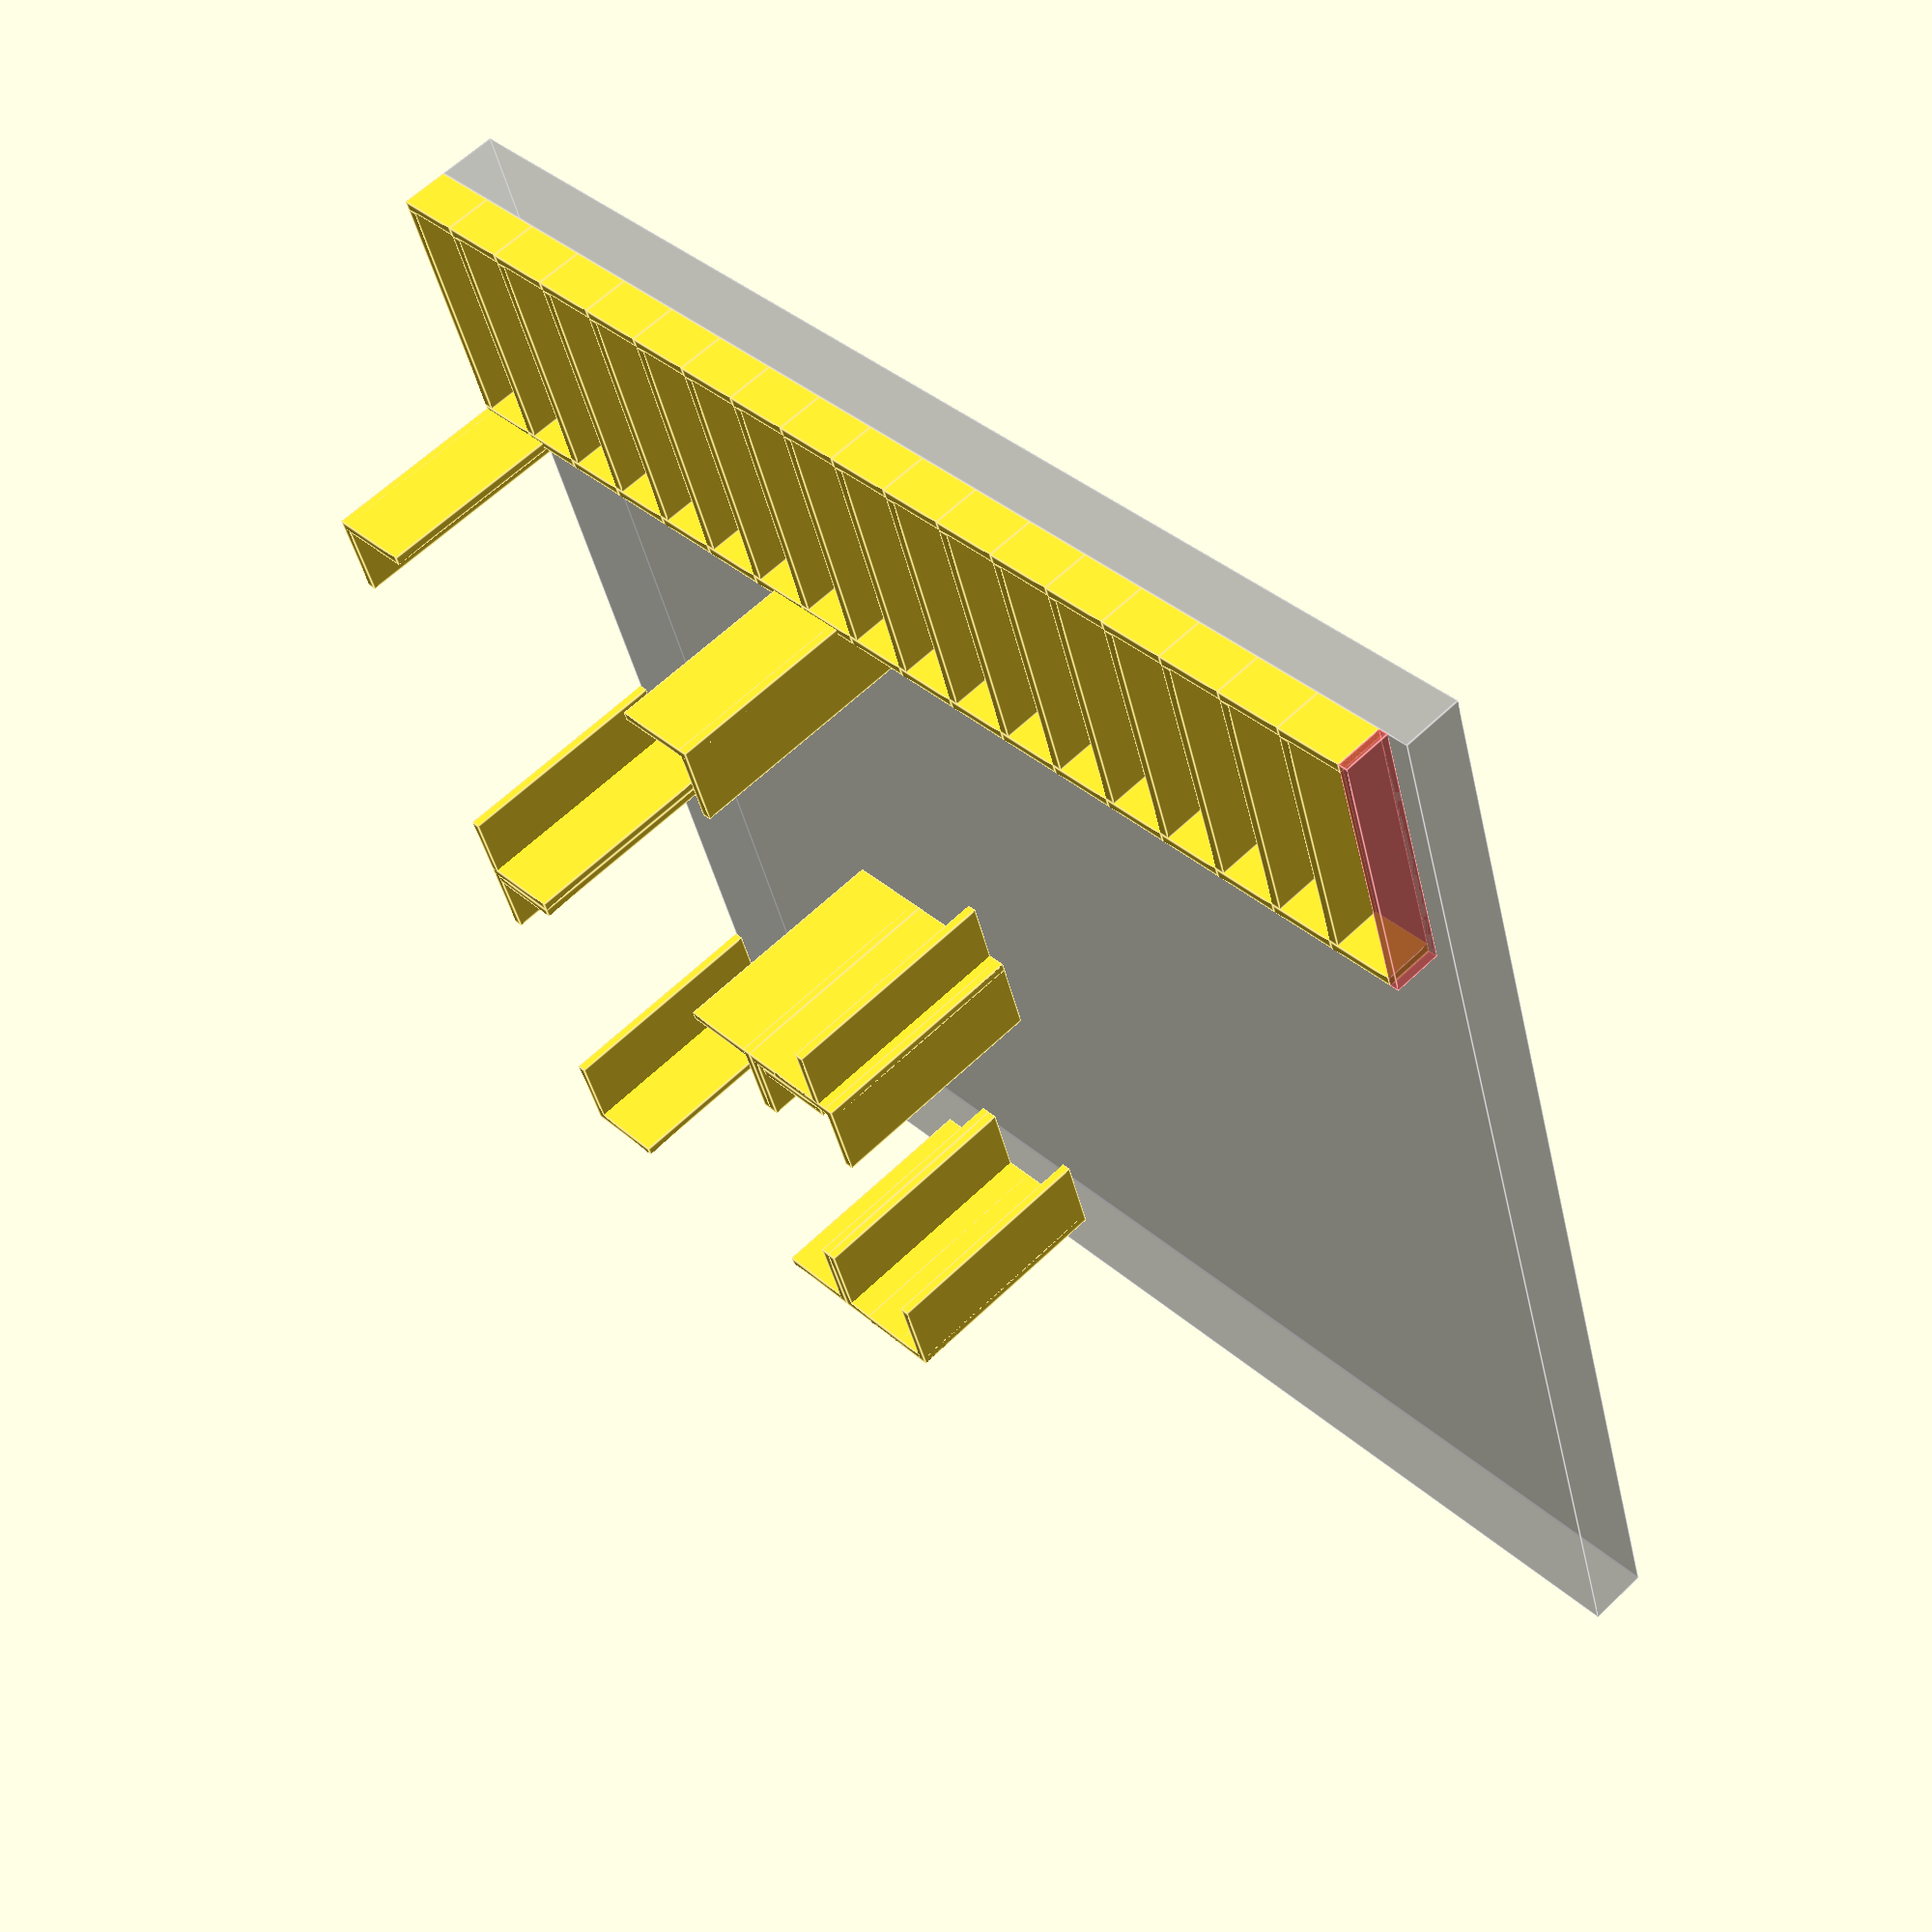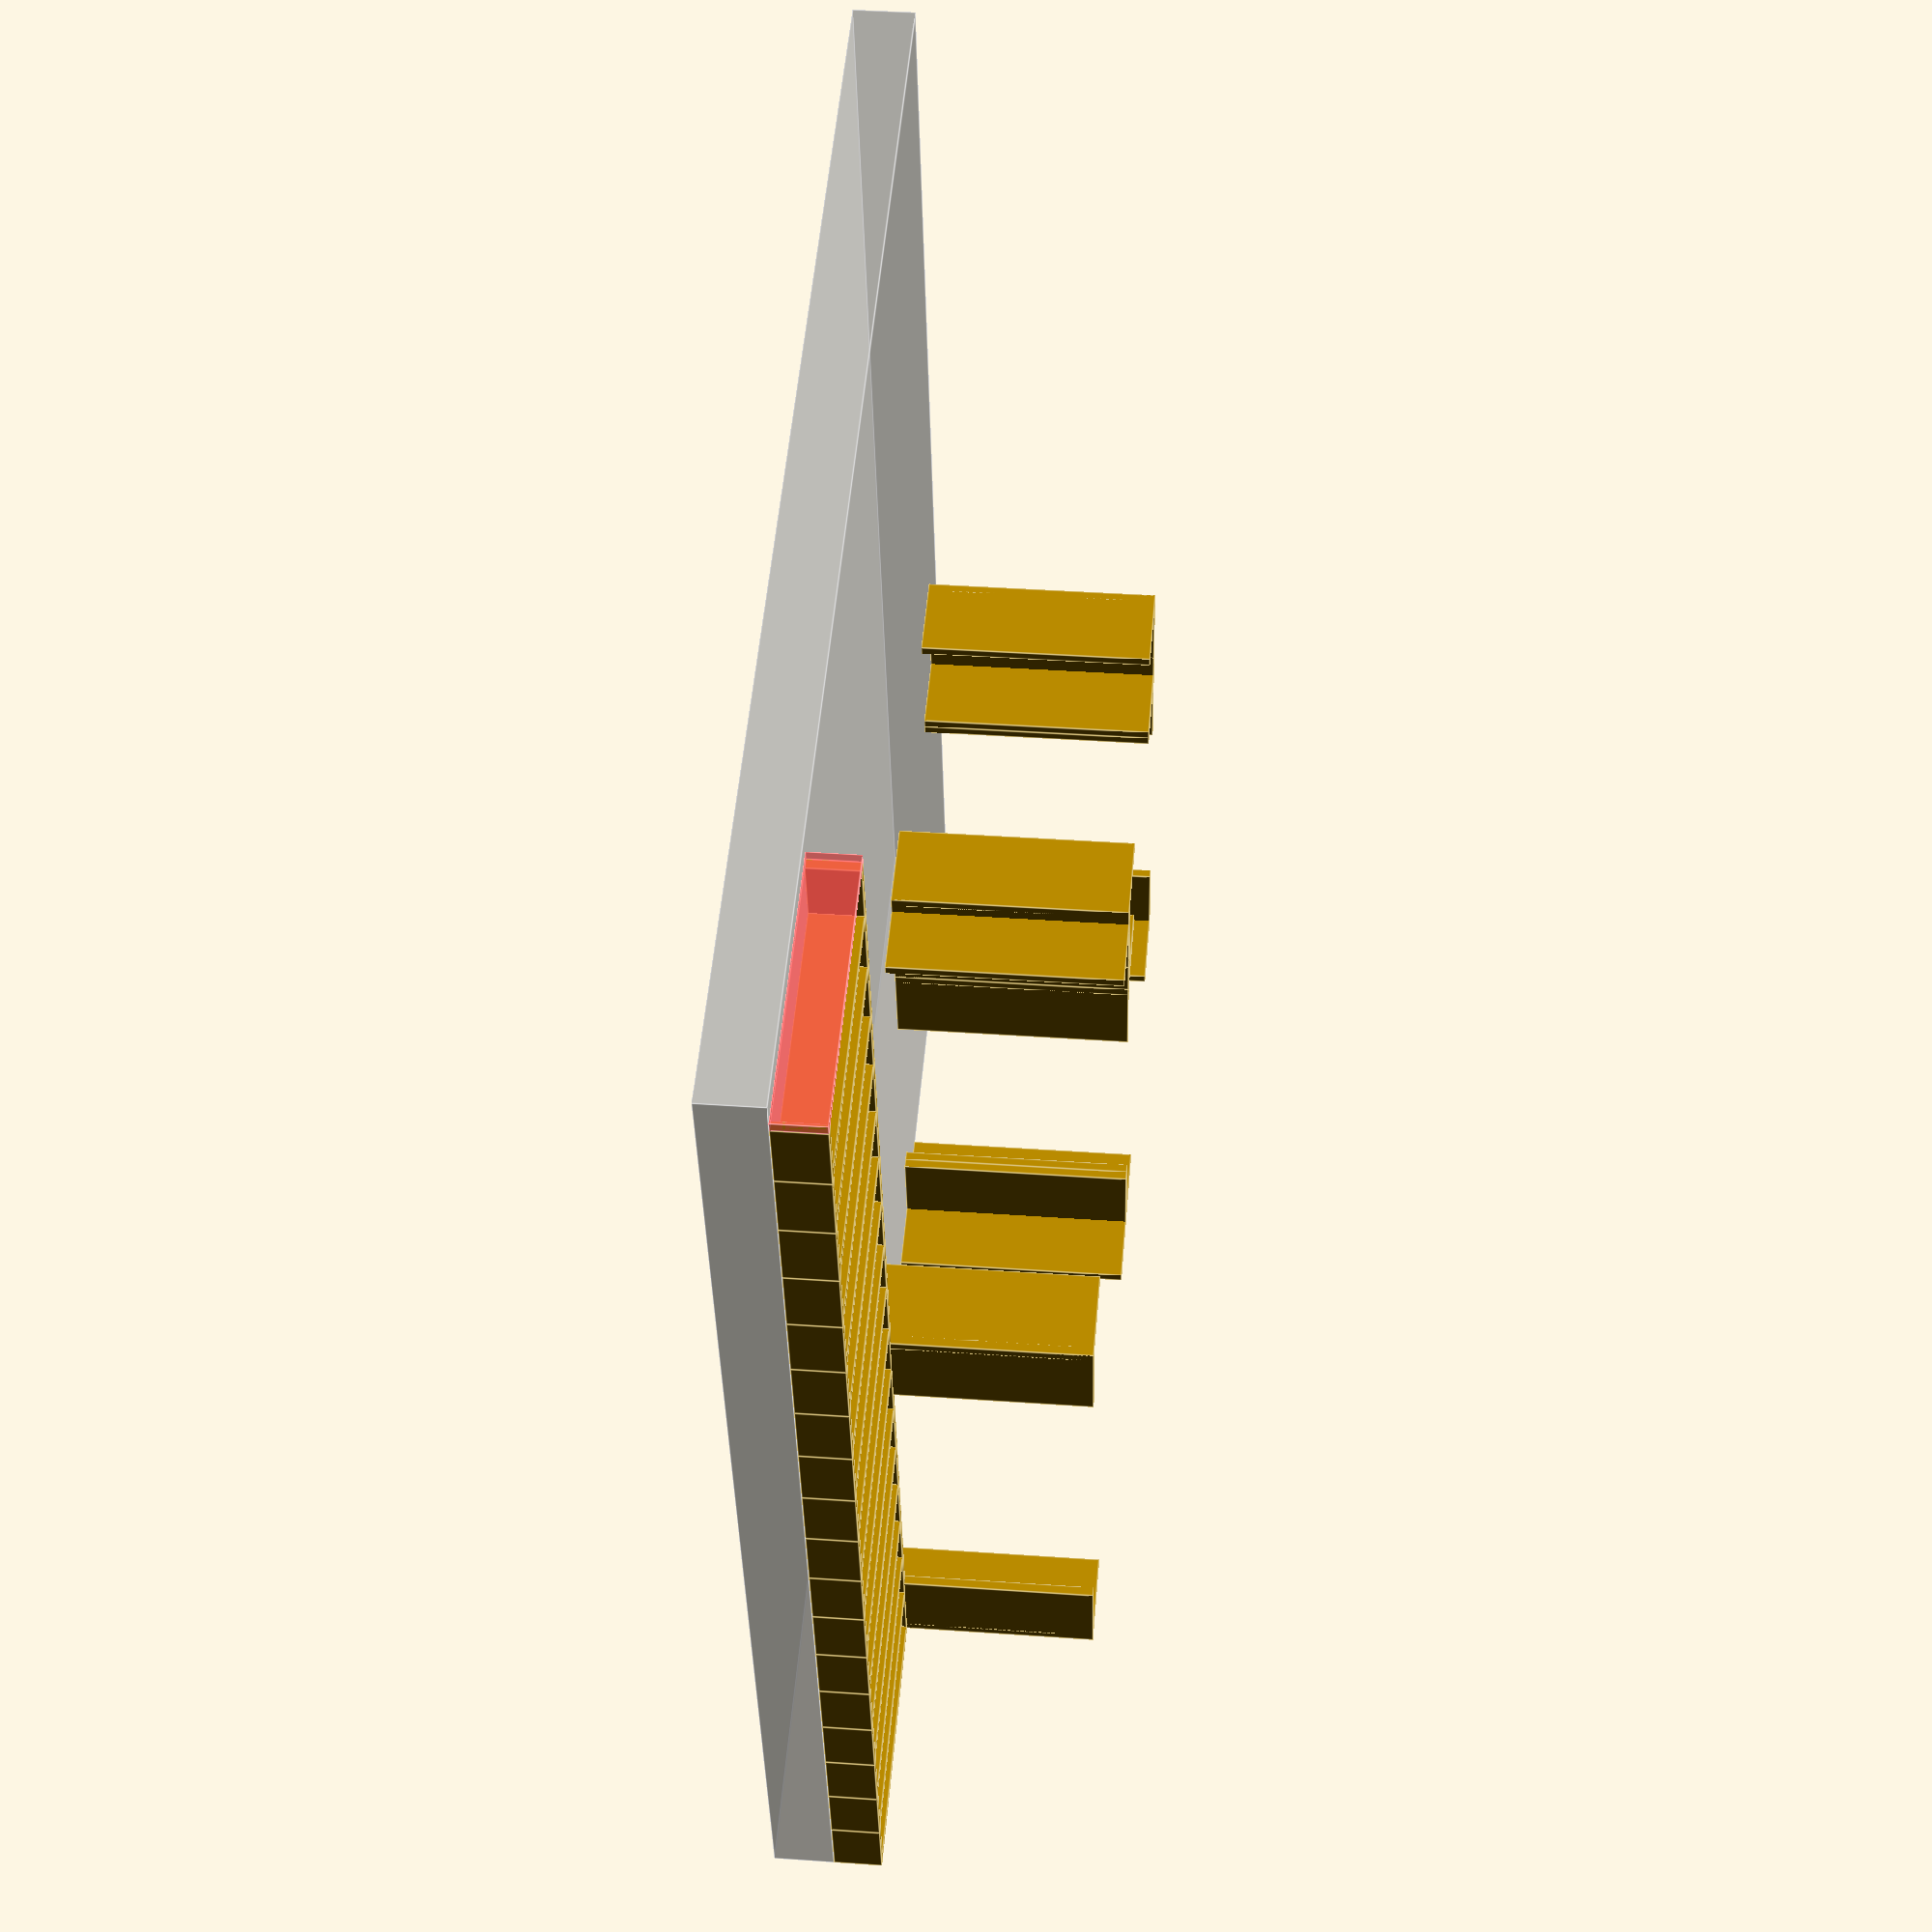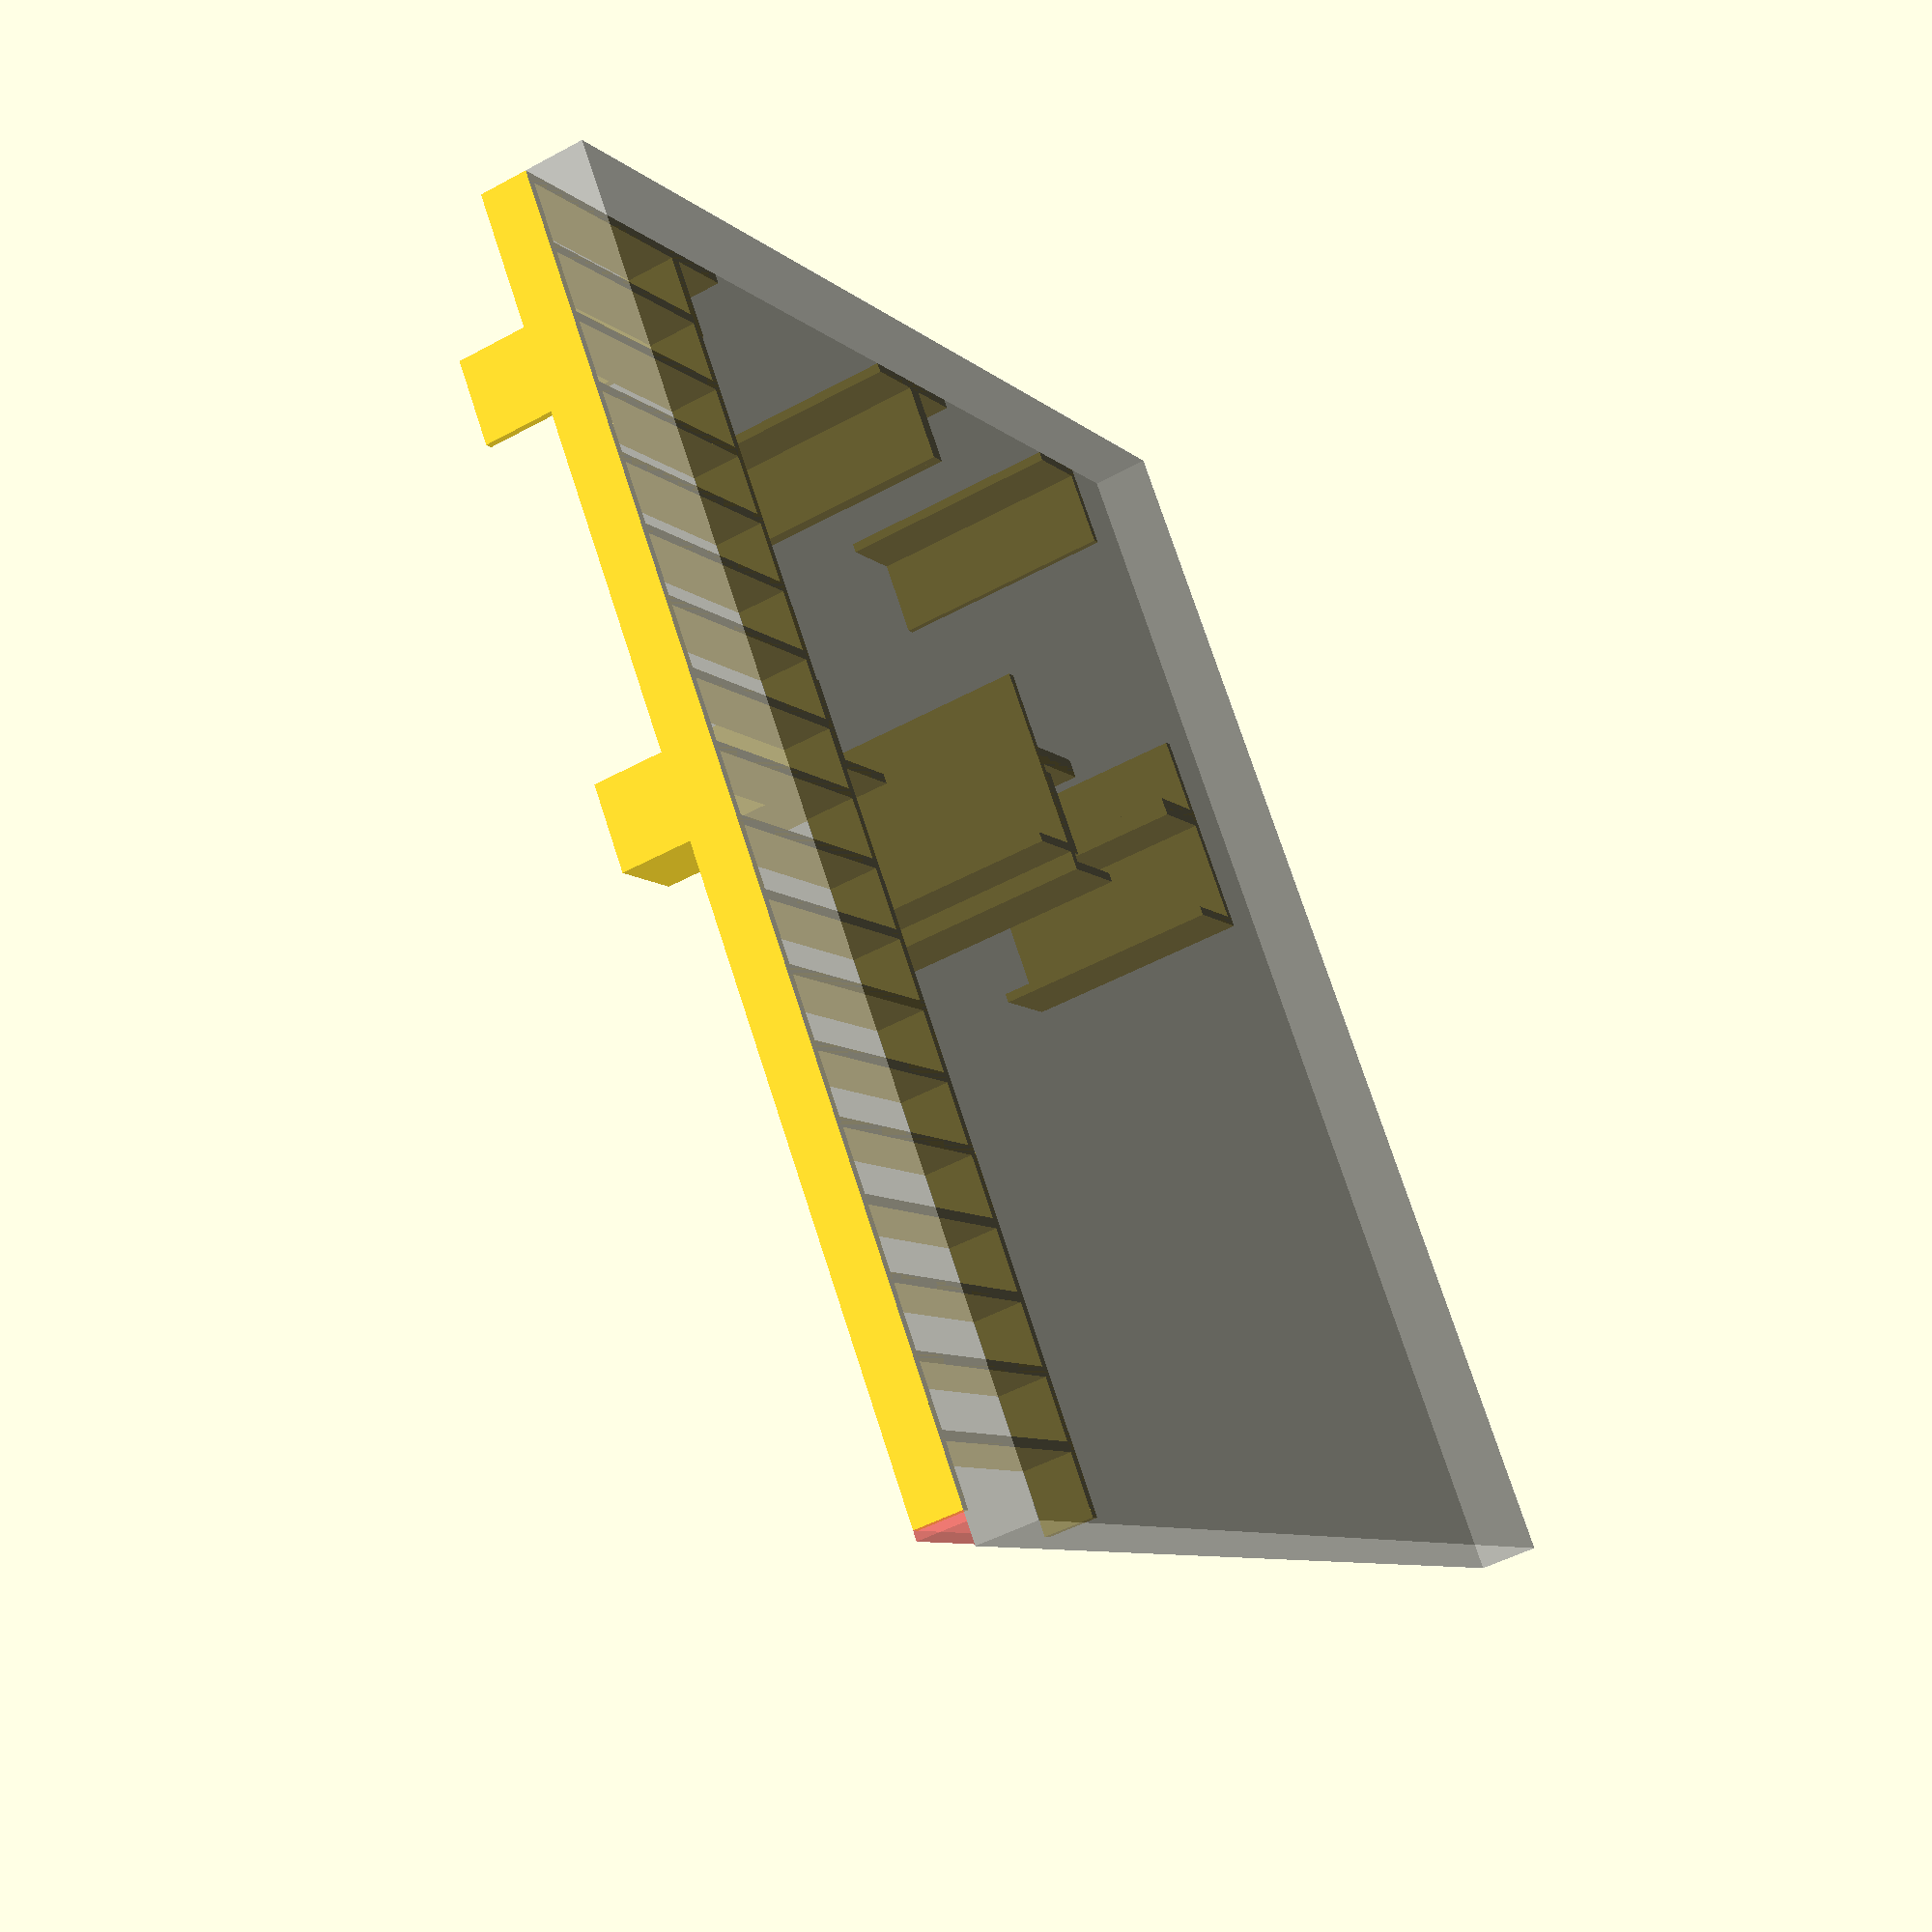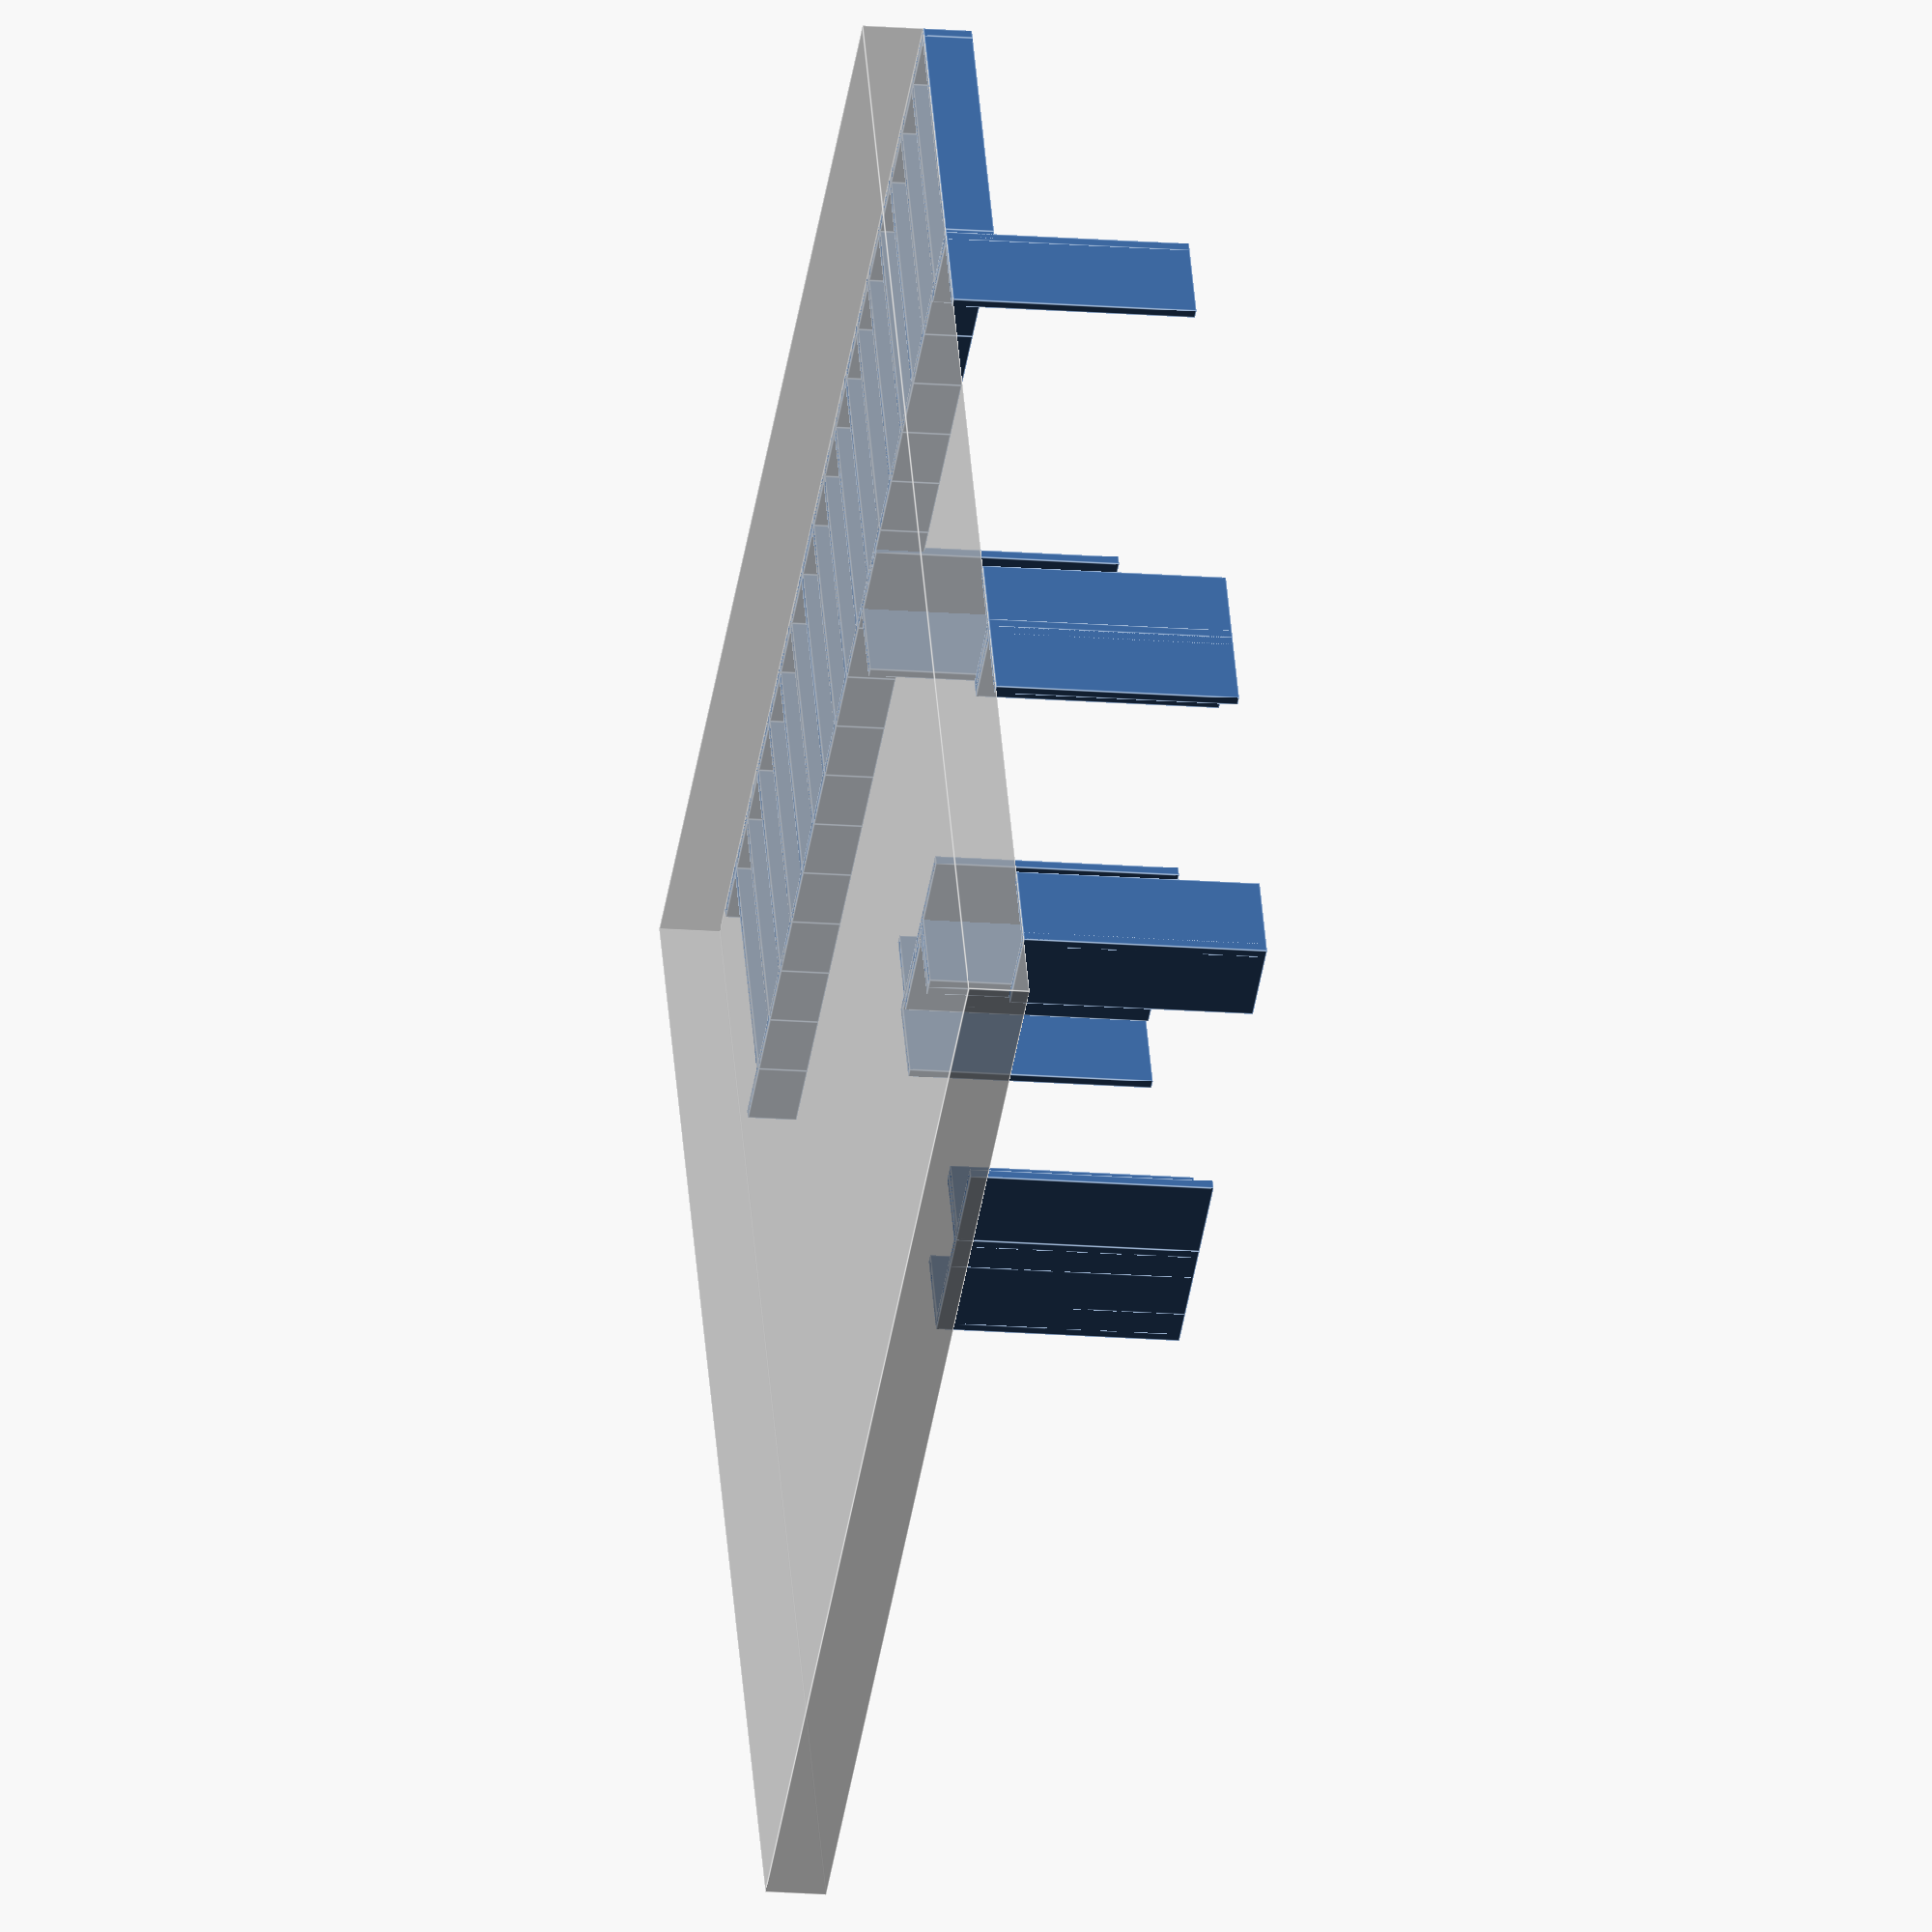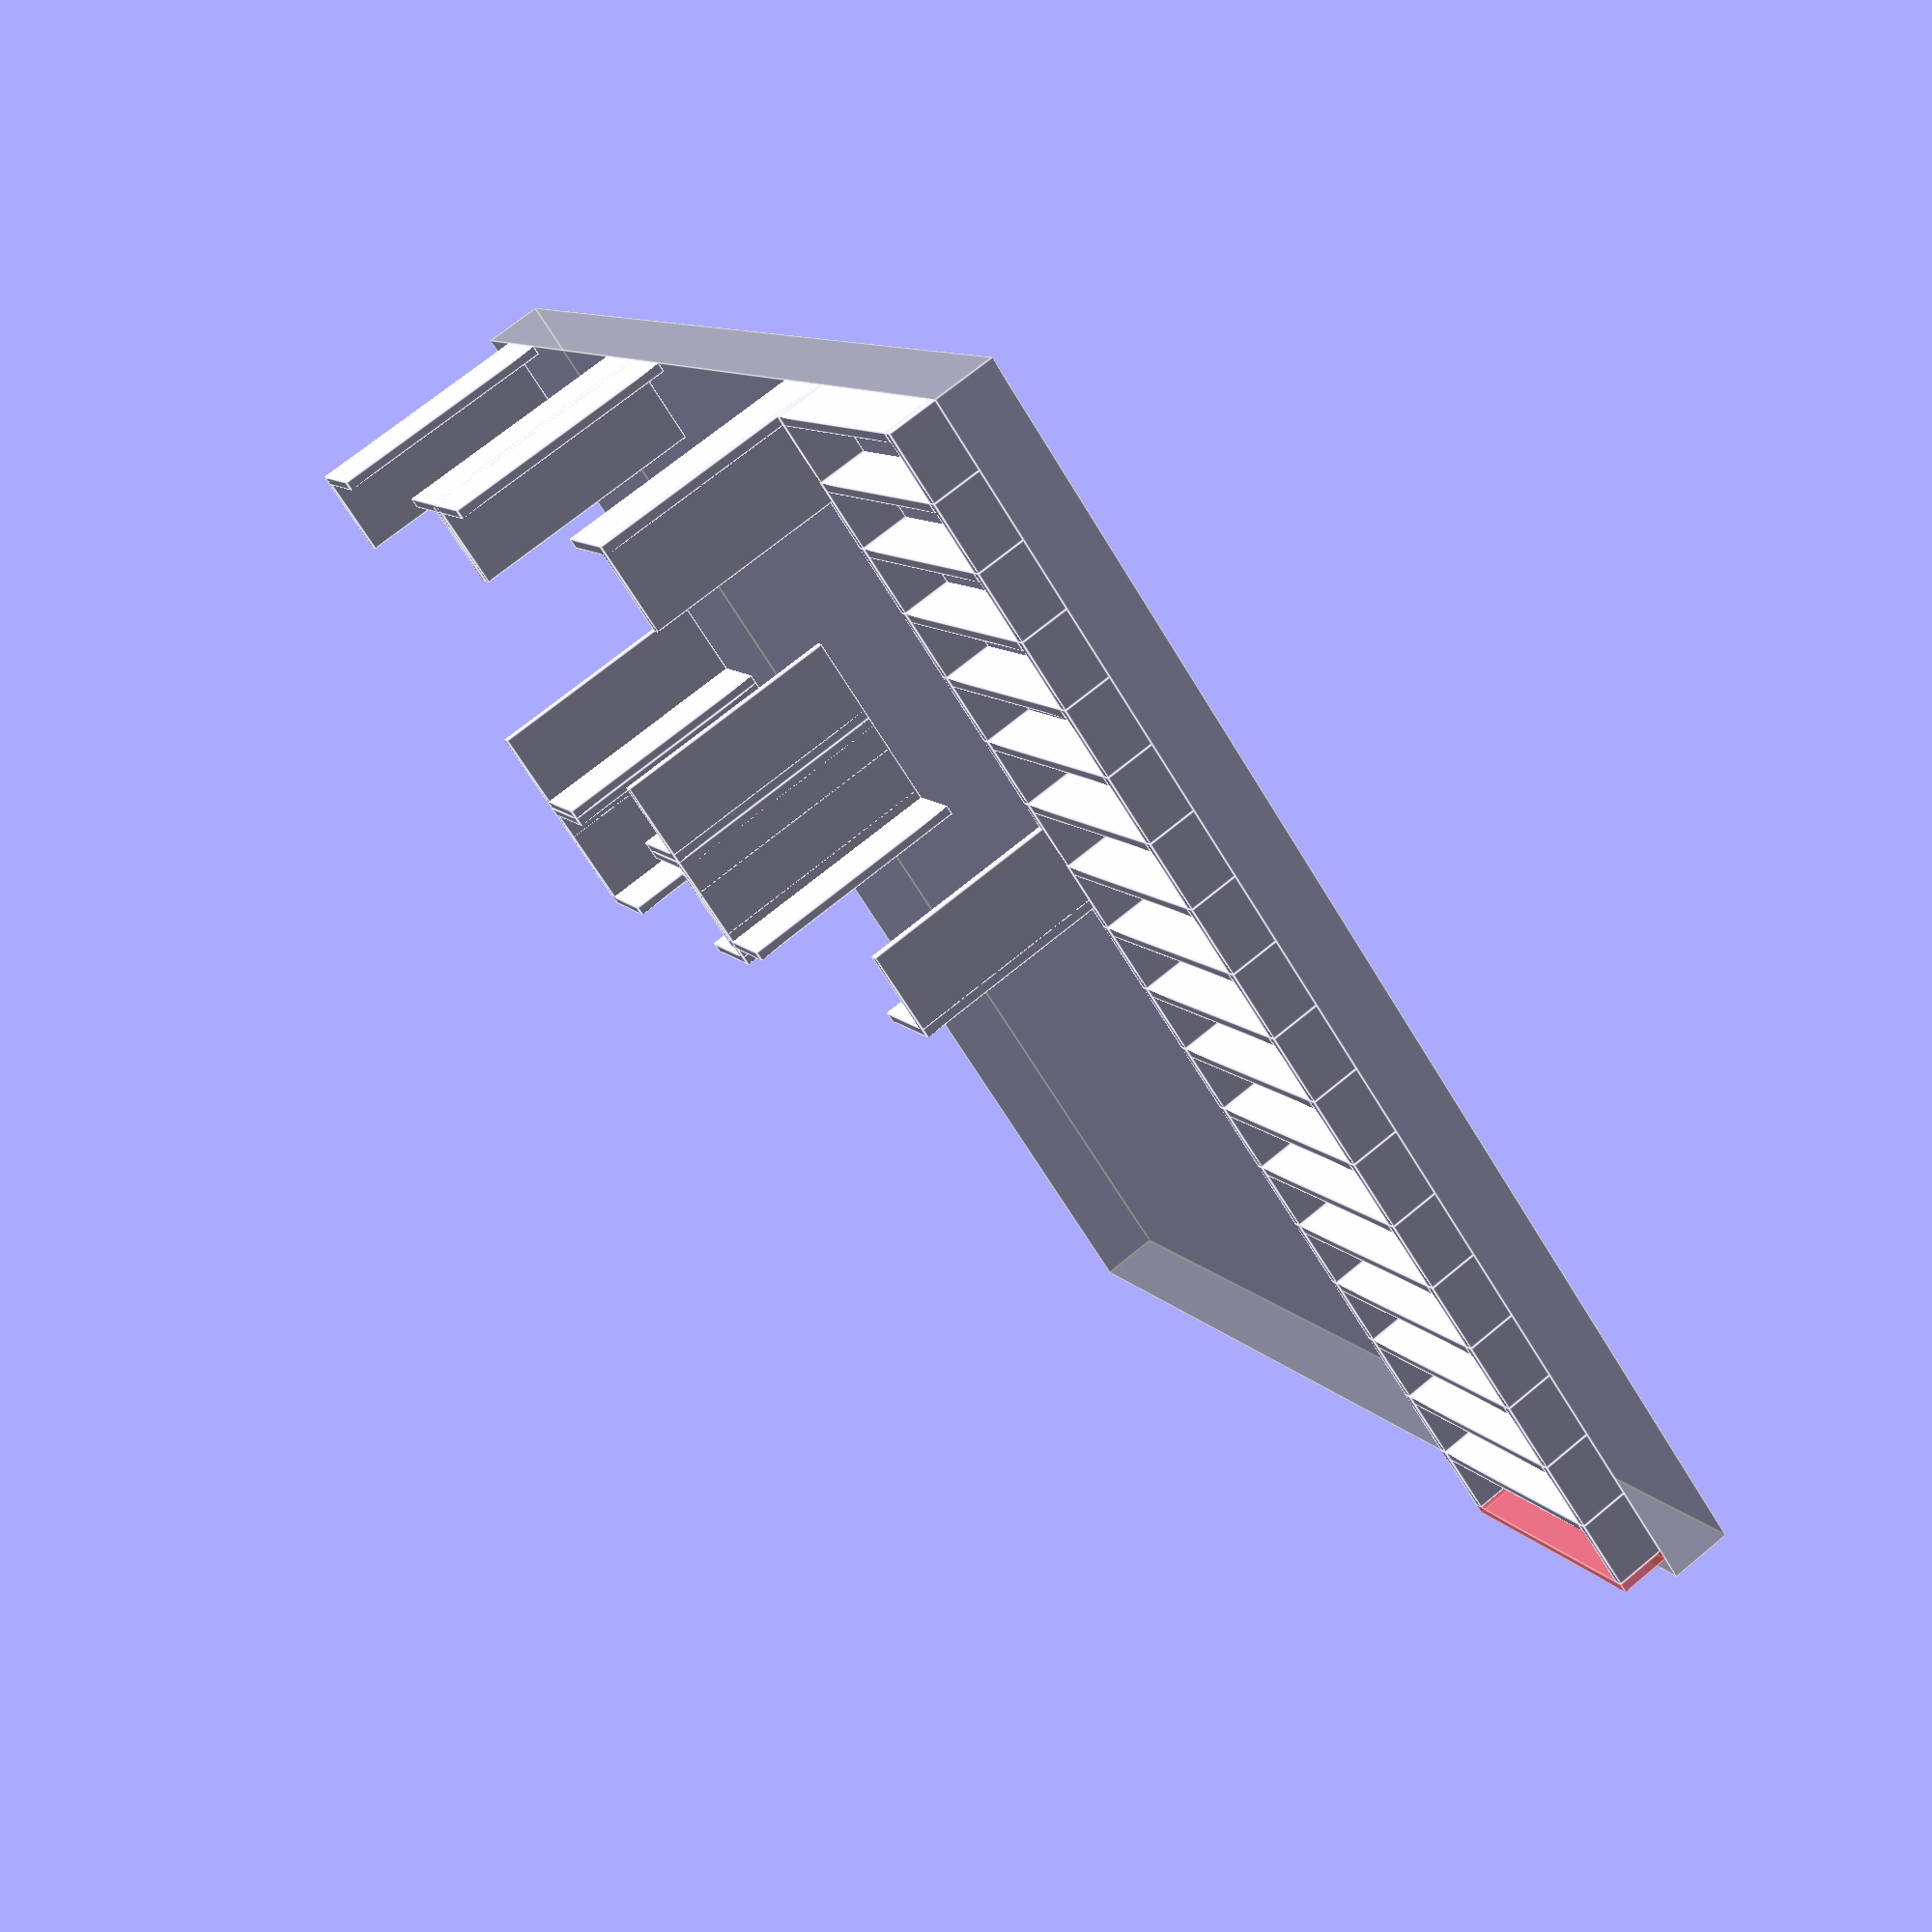
<openscad>
module small_base_holder(width = 43, depth = 10, height = 8, wall_thickness = 1.6) {
  cube(size=[wall_thickness, depth + wall_thickness, height]);
  translate([wall_thickness, 0, 0]) {
    cube(size=[width, wall_thickness, height]);

    translate([width, 0, 0]) {
      cube(size=[wall_thickness, depth + wall_thickness, height]);
    }
  }
}

module small_base_holder_surface(width, depth, wall_thickness = 1.6) {
  holder_width = 42;
  holder_depth = 10;
  holder_height = 8;

  row_count = floor(depth / (holder_depth + wall_thickness));
  column_count = floor(width / (holder_width + wall_thickness));

  small_base_holder_grid(row_count, column_count, holder_width, holder_depth, holder_height, wall_thickness);
}

module small_base_holder_grid(row_count = 10, column_count = 2, width = 43, depth = 10, height = 8, wall_thickness = 1.6) {
  for(x=[0:1:column_count-1]) {
    for(y=[0:1:row_count-1]) {
      translate([(width + wall_thickness) * x, (depth + wall_thickness) * y, 0]) {
        small_base_holder(width, depth, height, wall_thickness);
      }
    }

    translate([(width + wall_thickness) * x, (depth + wall_thickness) * row_count, 0]) {
      #cube(size=[width + wall_thickness * 2, wall_thickness, height]);
    }
  }
}

module box_compartment_corner(height = 40, wall_thickness = 1.6) {
  cube(size=[15, wall_thickness, height]);
  cube(size=[wall_thickness, 15, height]);
}

module box_compartment(width = 58, depth = 58, height = 40, wall_thickness = 1.6) {
  width = width + wall_thickness * 2;
  depth = depth + wall_thickness * 2;
  
  box_compartment_corner(height, wall_thickness);

  translate([width, 0, 0]) {
    rotate(90, [0, 0, 1]) {
      box_compartment_corner(height, wall_thickness);
    }

    translate([0, depth, 0]) {
      rotate(180, [0, 0, 1]) {
        box_compartment_corner(height, wall_thickness);
      }
    }
  }

  translate([0, depth, 0]) {
    rotate(270, [0, 0, 1]) {
      box_compartment_corner(height, wall_thickness);
    }
  }
}

module large_base_holder_compartment(size = 86, height = 40, wall_thickness = 1.6) {
  box_compartment(size, size, height, wall_thickness);
}

module medium_base_holder_compartment(size = 68, height = 40, wall_thickness = 1.6) {
  box_compartment(size, size, height, wall_thickness);
}

translate([0, 0, -10]) {
  %cube(size=[220-6,220-6, 10]);
}

small_base_holder_grid(18, 1);

translate([(42 + 1.6 * 2), 0, 0]) {
  large_base_holder_compartment();

  translate([86, 0, 0]) {
    medium_base_holder_compartment();
  }

  translate([86, 68 + 1.6 * 2, 0]) {
    box_compartment(68, 86 - 68);
  }
}

</openscad>
<views>
elev=298.2 azim=72.1 roll=45.6 proj=p view=edges
elev=320.6 azim=346.9 roll=275.0 proj=p view=edges
elev=48.8 azim=216.5 roll=121.2 proj=p view=wireframe
elev=15.8 azim=117.6 roll=260.0 proj=o view=edges
elev=289.3 azim=125.6 roll=50.5 proj=p view=edges
</views>
